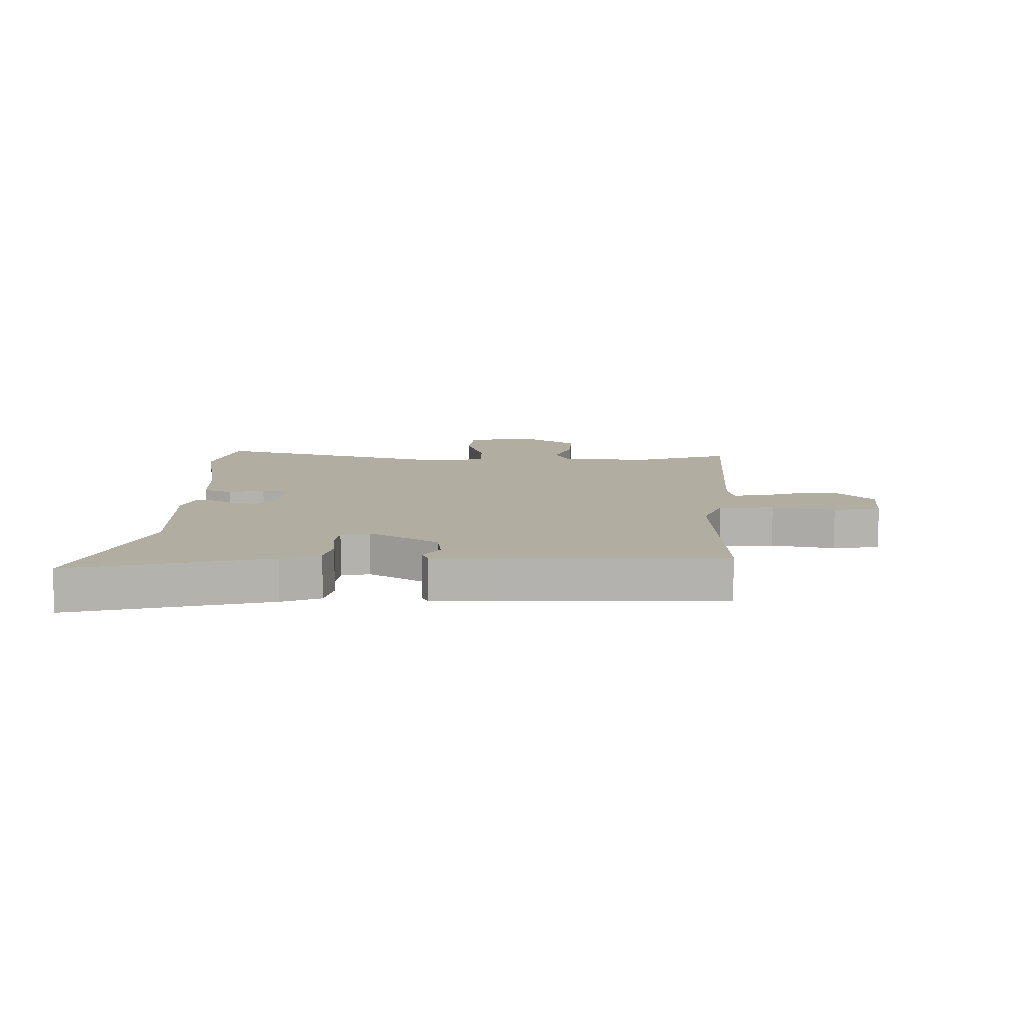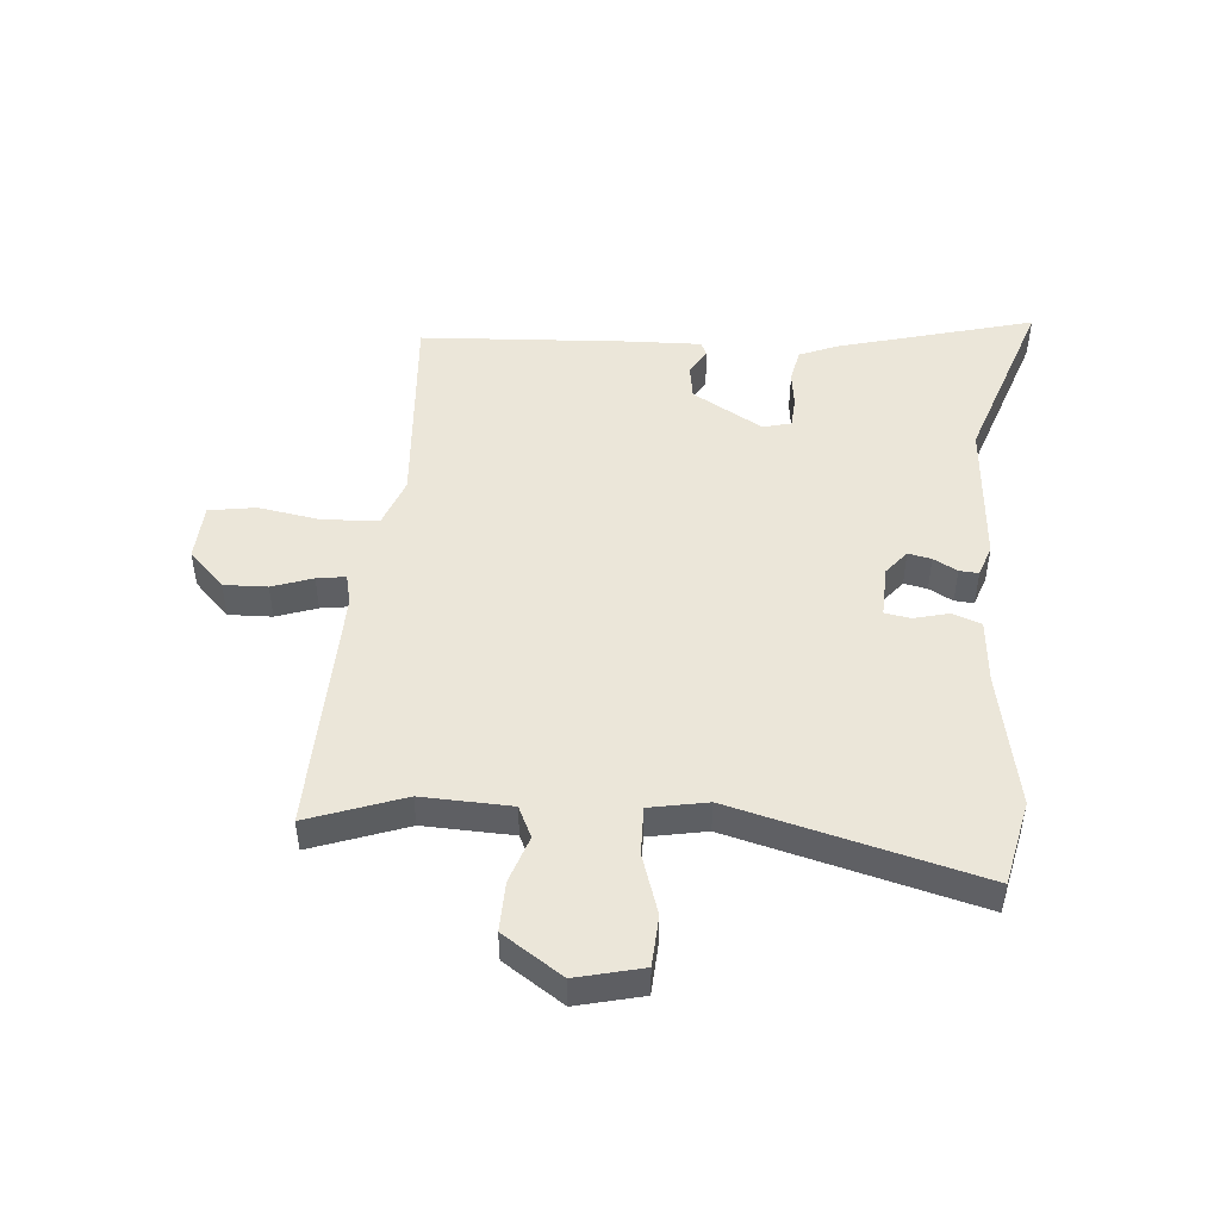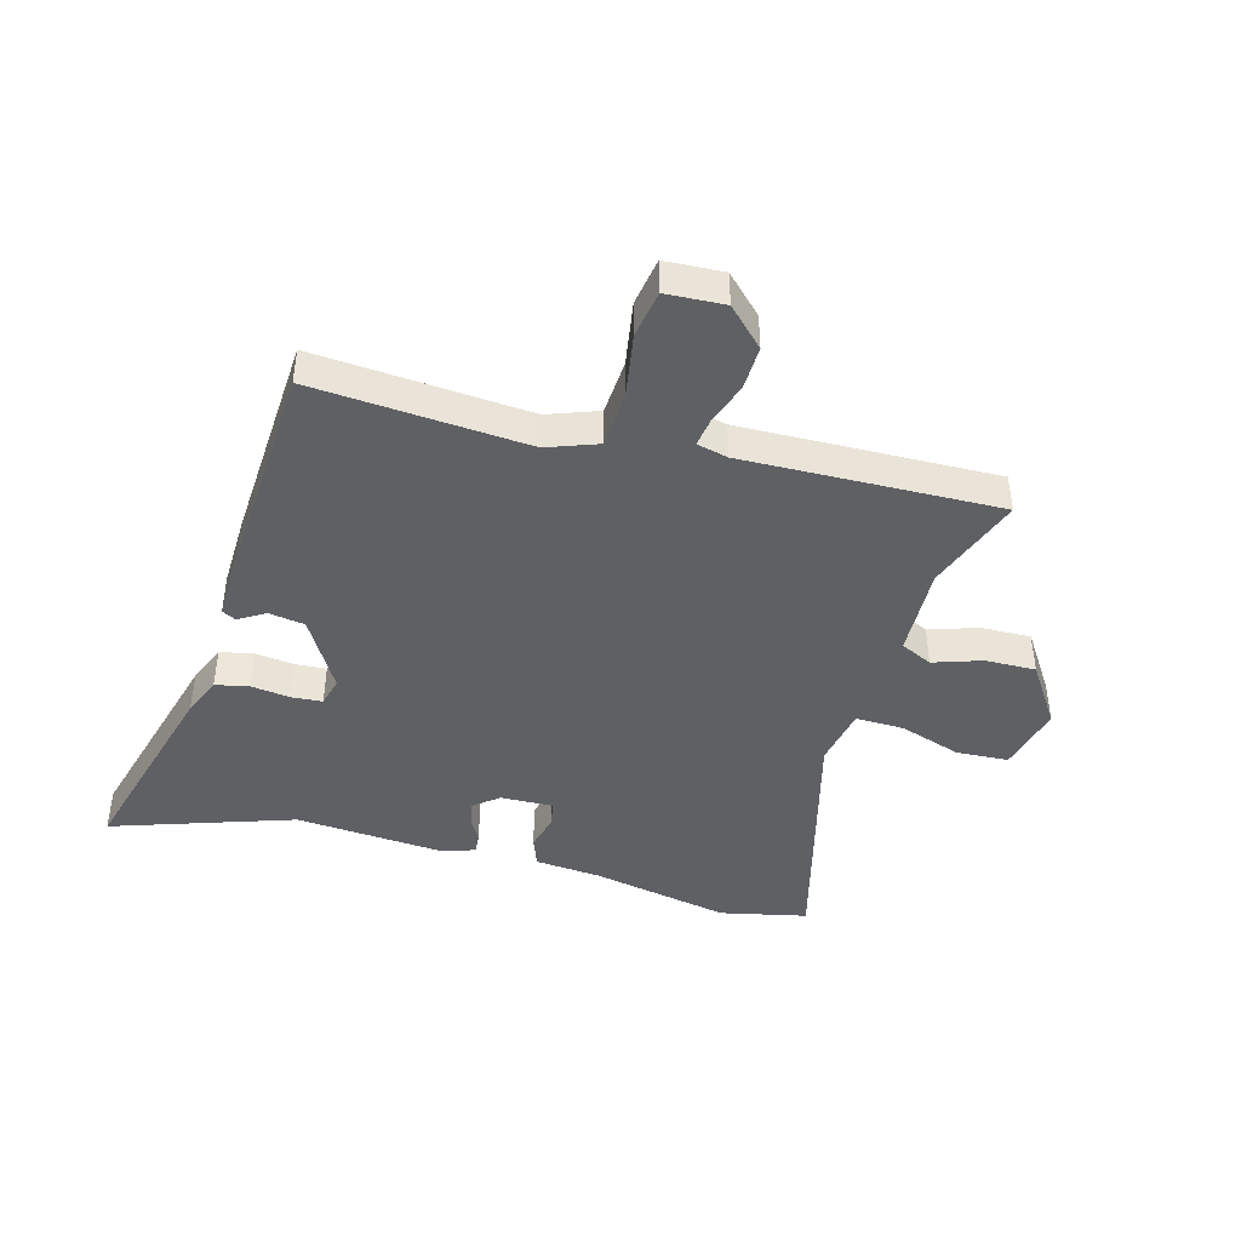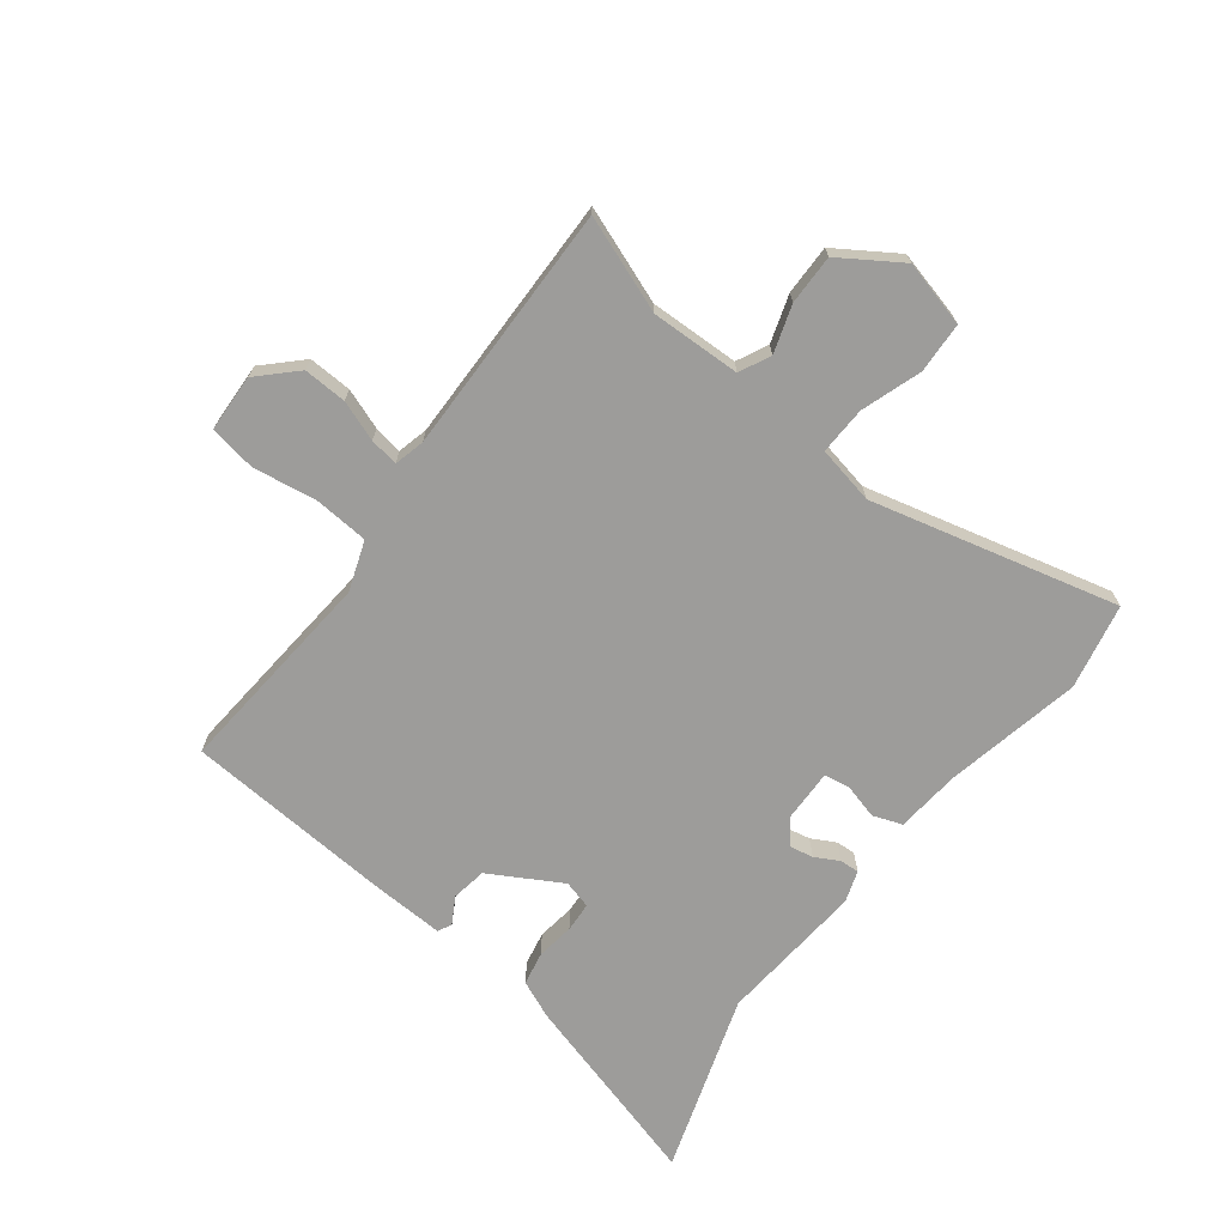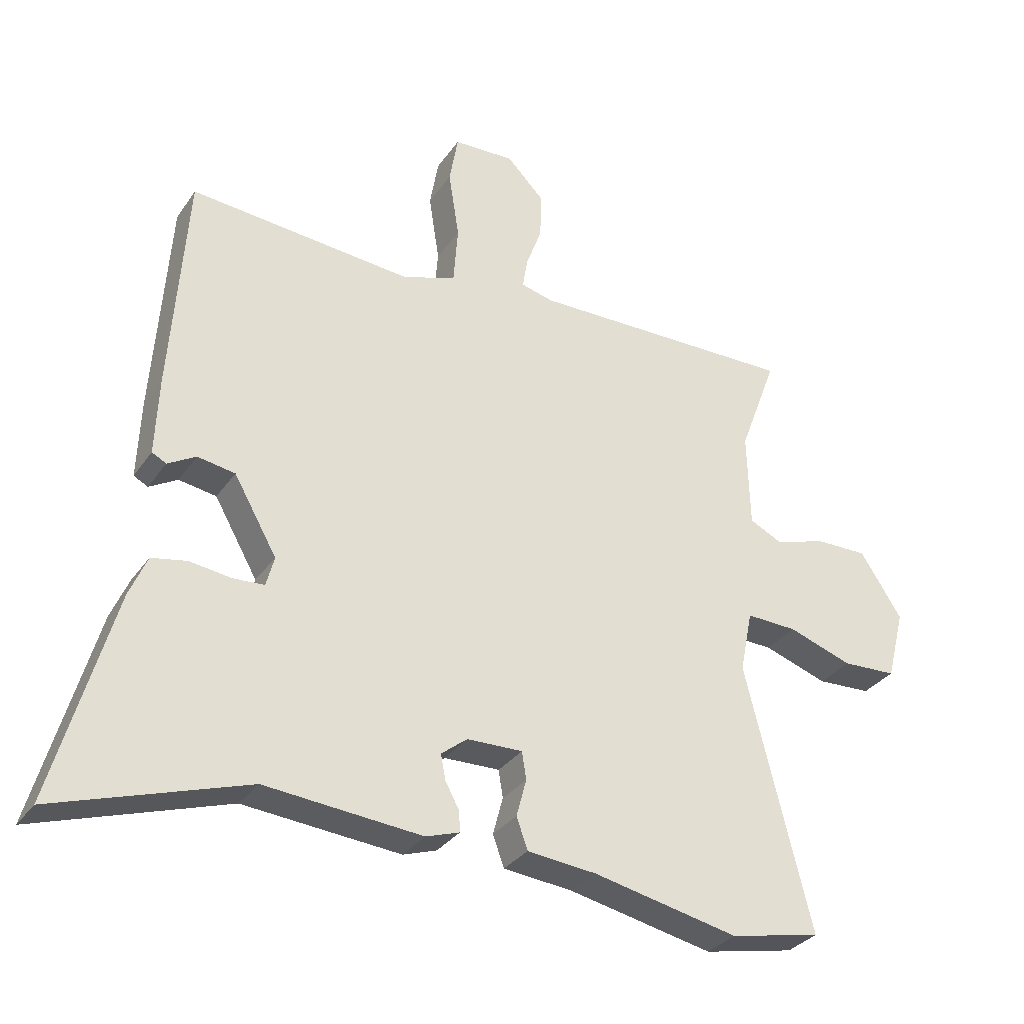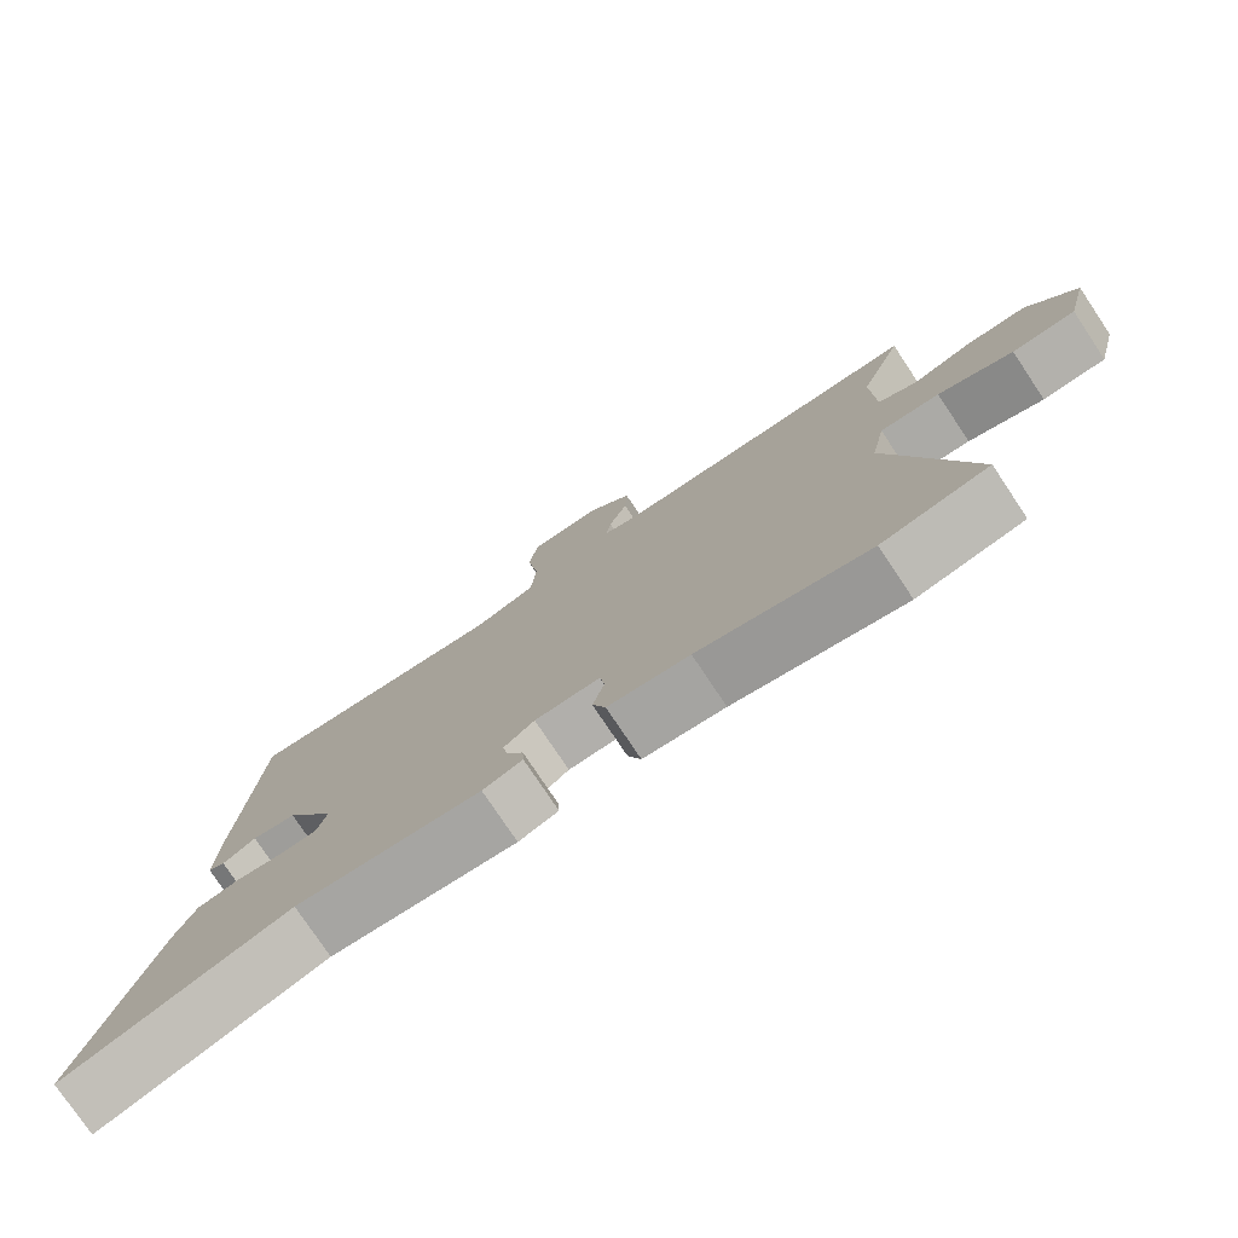
<metadata>
{"format":"obj","ext":"obj","renderer":"f3d","projection":"perspective","resolution":1024,"background":"white","views":[{"elev":10.4,"azim":-86.8,"up":"+Y"},{"elev":47.8,"azim":95.5,"up":"+Y"},{"elev":-43.3,"azim":-14.8,"up":"+Y"},{"elev":-70.2,"azim":52.6,"up":"+Y"},{"elev":-31.8,"azim":-28.9,"up":"+Z"},{"elev":-77.3,"azim":33.7,"up":"+Z"}]}
</metadata>
<code>
v -0.499 0.07 0.507
v -0.14 0.07 0.476
v -0.055 0.07 0.506
v -0.048 0.07 0.6
v -0.065 0.07 0.709
v -0.051 0.07 0.789
v 0.047 0.07 0.793
v 0.108 0.07 0.731
v 0.105 0.07 0.657
v 0.08 0.07 0.588
v 0.072 0.07 0.539
v 0.124 0.07 0.526
v 0.554 0.07 0.532
v 0.493 0.07 0.369
v 0.497 0.07 0.216
v 0.55 0.07 0.19
v 0.631 0.07 0.216
v 0.716 0.07 0.217
v 0.783 0.07 0.114
v 0.754 0.07 0.001
v 0.667 0.07 -0.003
v 0.564 0.07 0.032
v 0.482 0.07 0.035
v 0.462 0.07 -0.064
v 0.567 0.07 -0.486
v 0.421 0.07 -0.516
v 0.188 0.07 -0.467
v 0.077 0.07 -0.456
v 0.059 0.07 -0.406
v 0.075 0.07 -0.346
v 0.068 0.07 -0.302
v -0.021 0.07 -0.304
v -0.063 0.07 -0.337
v -0.055 0.07 -0.377
v -0.033 0.07 -0.418
v -0.031 0.07 -0.451
v -0.085 0.07 -0.469
v -0.336 0.07 -0.447
v -0.641 0.07 -0.546
v -0.546 0.07 -0.211
v -0.518 0.07 -0.146
v -0.461 0.07 -0.135
v -0.396 0.07 -0.144
v -0.345 0.07 -0.141
v -0.332 0.07 -0.093
v -0.401 0.07 0.028
v -0.461 0.07 0.038
v -0.506 0.07 0.012
v -0.529 0.07 0.024
v -0.524 0.07 0.148
v -0.499 0 0.507
v -0.14 0 0.476
v -0.055 0 0.506
v -0.048 0 0.6
v -0.065 0 0.709
v -0.051 0 0.789
v 0.047 0 0.793
v 0.108 0 0.731
v 0.105 0 0.657
v 0.08 0 0.588
v 0.072 0 0.539
v 0.124 0 0.526
v 0.554 0 0.532
v 0.493 0 0.369
v 0.497 0 0.216
v 0.55 0 0.19
v 0.631 0 0.216
v 0.716 0 0.217
v 0.783 0 0.114
v 0.754 0 0.001
v 0.667 0 -0.003
v 0.564 0 0.032
v 0.482 0 0.035
v 0.462 0 -0.064
v 0.567 0 -0.486
v 0.421 0 -0.516
v 0.188 0 -0.467
v 0.077 0 -0.456
v 0.059 0 -0.406
v 0.075 0 -0.346
v 0.068 0 -0.302
v -0.021 0 -0.304
v -0.063 0 -0.337
v -0.055 0 -0.377
v -0.033 0 -0.418
v -0.031 0 -0.451
v -0.085 0 -0.469
v -0.336 0 -0.447
v -0.641 0 -0.546
v -0.546 0 -0.211
v -0.518 0 -0.146
v -0.461 0 -0.135
v -0.396 0 -0.144
v -0.345 0 -0.141
v -0.332 0 -0.093
v -0.401 0 0.028
v -0.461 0 0.038
v -0.506 0 0.012
v -0.529 0 0.024
v -0.524 0 0.148
f 50 1 2
f 49 50 2
f 48 49 2
f 47 48 2
f 46 47 2 3
f 45 46 3
f 44 45 3
f 41 42 43
f 40 41 43
f 39 40 43
f 38 39 43
f 38 43 44
f 37 38 44
f 36 37 44
f 35 36 44
f 34 35 44
f 33 34 44
f 32 33 44 3
f 27 28 29 30
f 27 30 31
f 26 27 31
f 25 26 31
f 24 25 31
f 32 3 4
f 31 32 4
f 24 31 4
f 23 24 4
f 20 21 22
f 19 20 22
f 18 19 22
f 17 18 22
f 16 17 22
f 15 16 22 23
f 12 13 14
f 14 15 23
f 12 14 23
f 11 12 23
f 8 9 10
f 7 8 10
f 6 7 10
f 5 6 10
f 4 5 10
f 4 10 11
f 4 11 23
f 52 51 100
f 52 100 99
f 52 99 98
f 52 98 97
f 53 52 97 96
f 53 96 95
f 53 95 94
f 93 92 91
f 93 91 90
f 93 90 89
f 93 89 88
f 94 93 88
f 94 88 87
f 94 87 86
f 94 86 85
f 94 85 84
f 94 84 83
f 53 94 83 82
f 80 79 78 77
f 81 80 77
f 81 77 76
f 81 76 75
f 81 75 74
f 54 53 82
f 54 82 81
f 54 81 74
f 54 74 73
f 72 71 70
f 72 70 69
f 72 69 68
f 72 68 67
f 72 67 66
f 73 72 66 65
f 64 63 62
f 73 65 64
f 73 64 62
f 73 62 61
f 60 59 58
f 60 58 57
f 60 57 56
f 60 56 55
f 60 55 54
f 61 60 54
f 73 61 54
f 1 51 52 2
f 2 52 53 3
f 3 53 54 4
f 4 54 55 5
f 5 55 56 6
f 6 56 57 7
f 7 57 58 8
f 8 58 59 9
f 9 59 60 10
f 10 60 61 11
f 11 61 62 12
f 12 62 63 13
f 13 63 64 14
f 14 64 65 15
f 15 65 66 16
f 16 66 67 17
f 17 67 68 18
f 18 68 69 19
f 19 69 70 20
f 20 70 71 21
f 21 71 72 22
f 22 72 73 23
f 23 73 74 24
f 24 74 75 25
f 25 75 76 26
f 26 76 77 27
f 27 77 78 28
f 28 78 79 29
f 29 79 80 30
f 30 80 81 31
f 31 81 82 32
f 32 82 83 33
f 33 83 84 34
f 34 84 85 35
f 35 85 86 36
f 36 86 87 37
f 37 87 88 38
f 38 88 89 39
f 39 89 90 40
f 40 90 91 41
f 41 91 92 42
f 42 92 93 43
f 43 93 94 44
f 44 94 95 45
f 45 95 96 46
f 46 96 97 47
f 47 97 98 48
f 48 98 99 49
f 49 99 100 50
f 50 100 51 1

</code>
